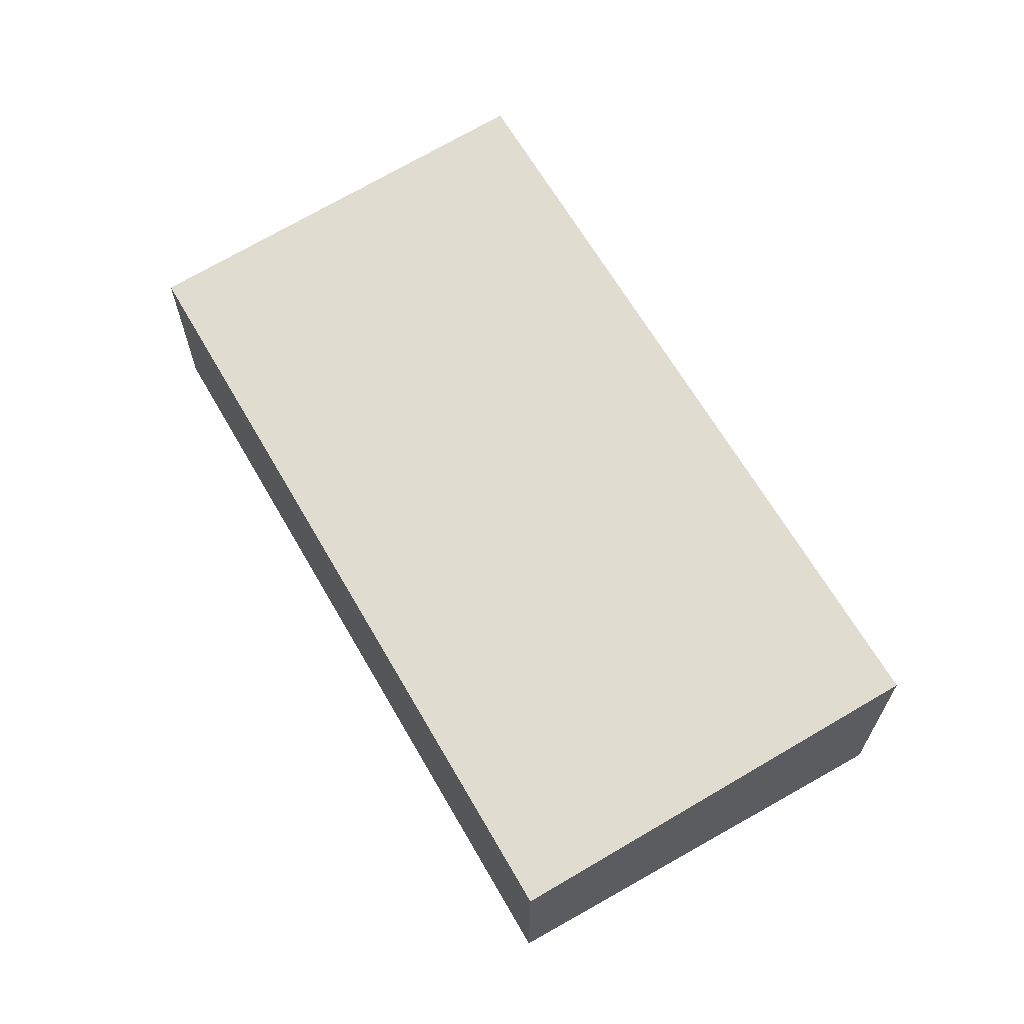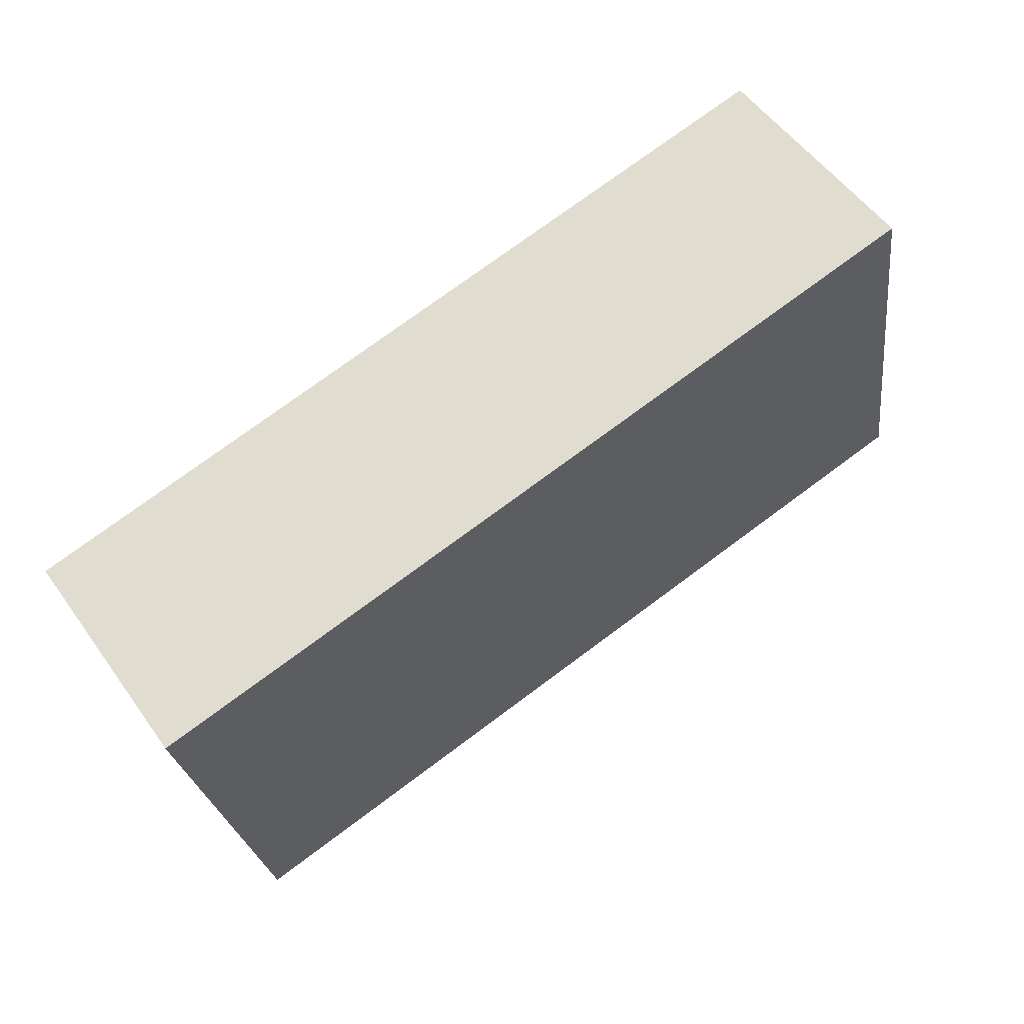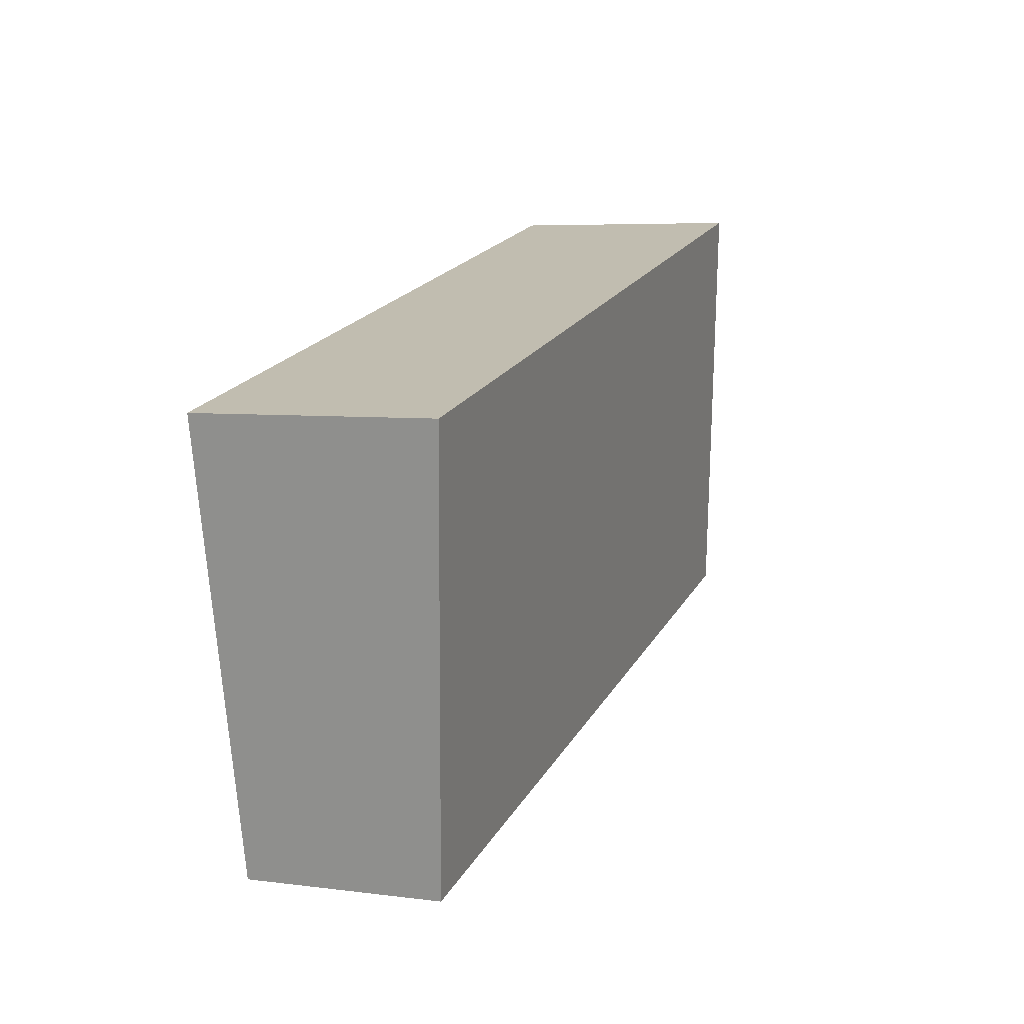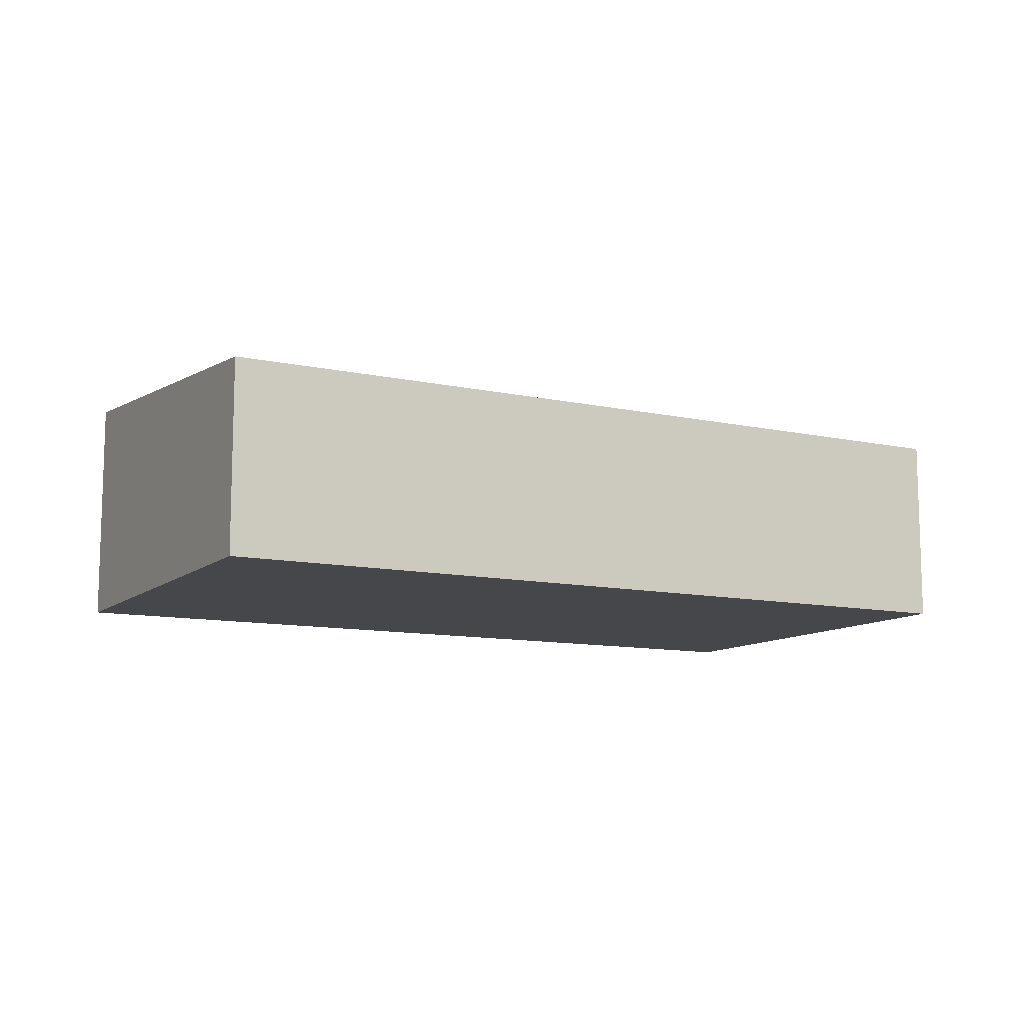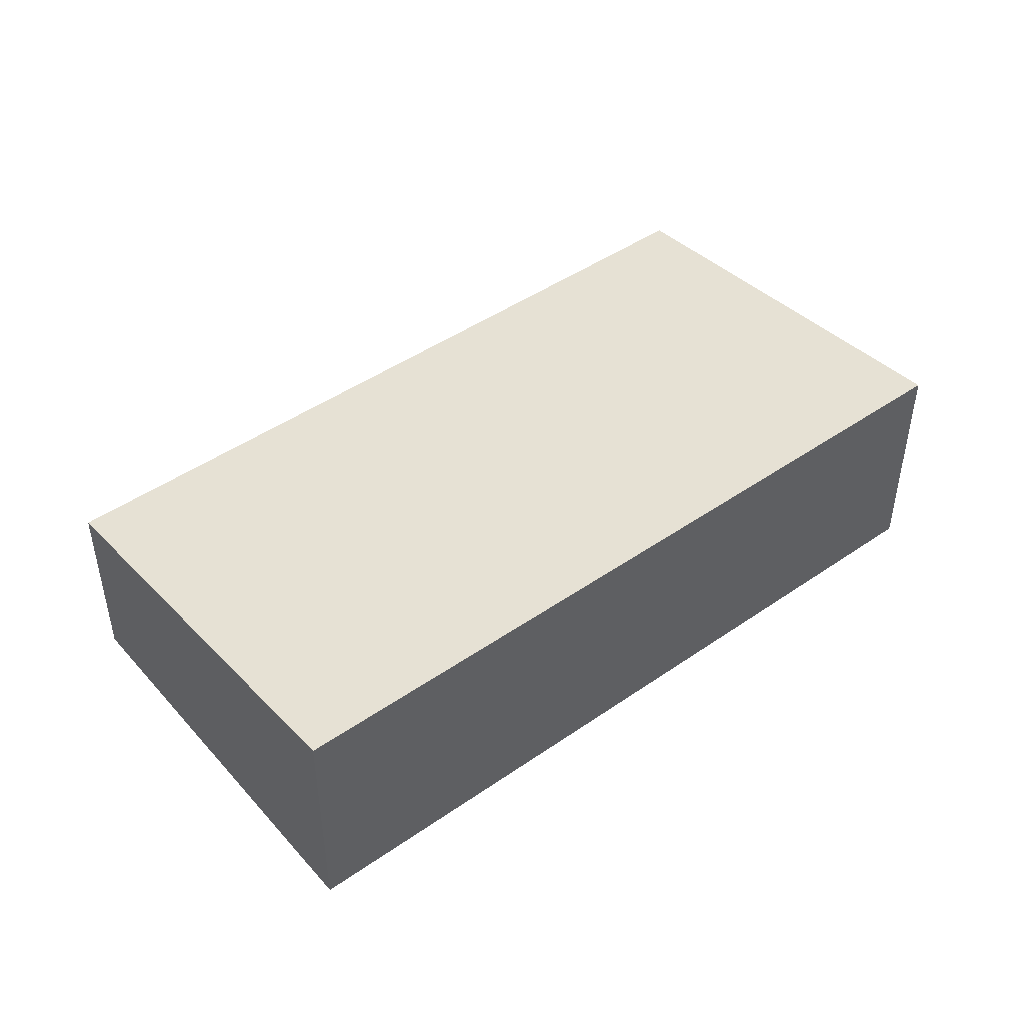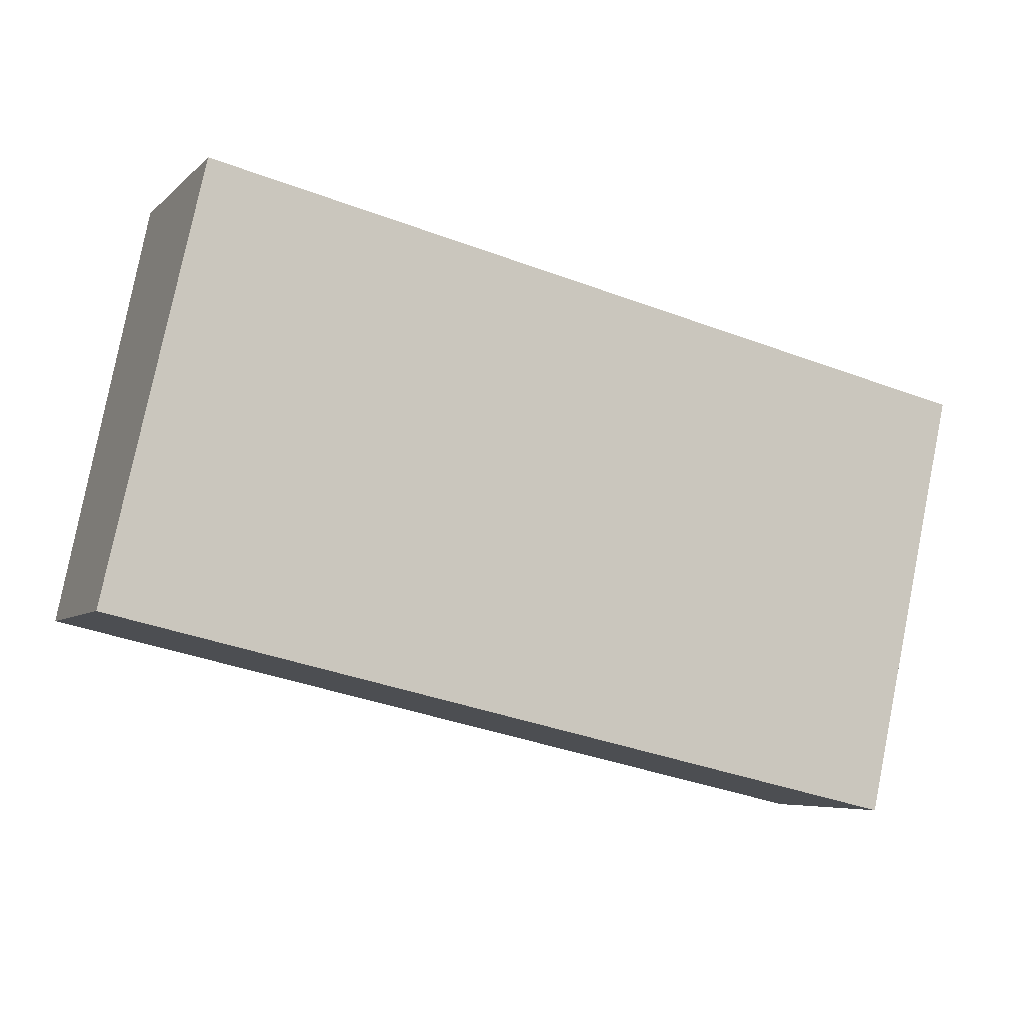
<metadata>
{"format":"obj","ext":"obj","renderer":"f3d","projection":"perspective","resolution":1024,"background":"white","views":[{"elev":64.8,"azim":-106.9,"up":"+Y"},{"elev":53.4,"azim":145.5,"up":"+Z"},{"elev":5.8,"azim":111.7,"up":"+Z"},{"elev":-10.8,"azim":164.4,"up":"+Y"},{"elev":45.2,"azim":-25.9,"up":"+Y"},{"elev":-5.9,"azim":-23.0,"up":"+Z"}]}
</metadata>
<code>
v  0 4.481 2.744e-16
v  21.14 5.433 5.627
v  18.93 4.481 -4.402
v  2.236 5.424 9.921
v  21.14 -3.446e-16 5.627
v  18.93 2.695e-16 -4.402
v  0 0 0
v  2.236 -6.075e-16 9.921
g defaultobject
f 1 2 3
f 2 1 4
f 5 3 2
f 3 5 6
f 6 1 3
f 1 6 7
f 1 8 4
f 8 1 7
f 4 5 2
f 5 4 8
f 5 7 6
f 7 5 8

</code>
